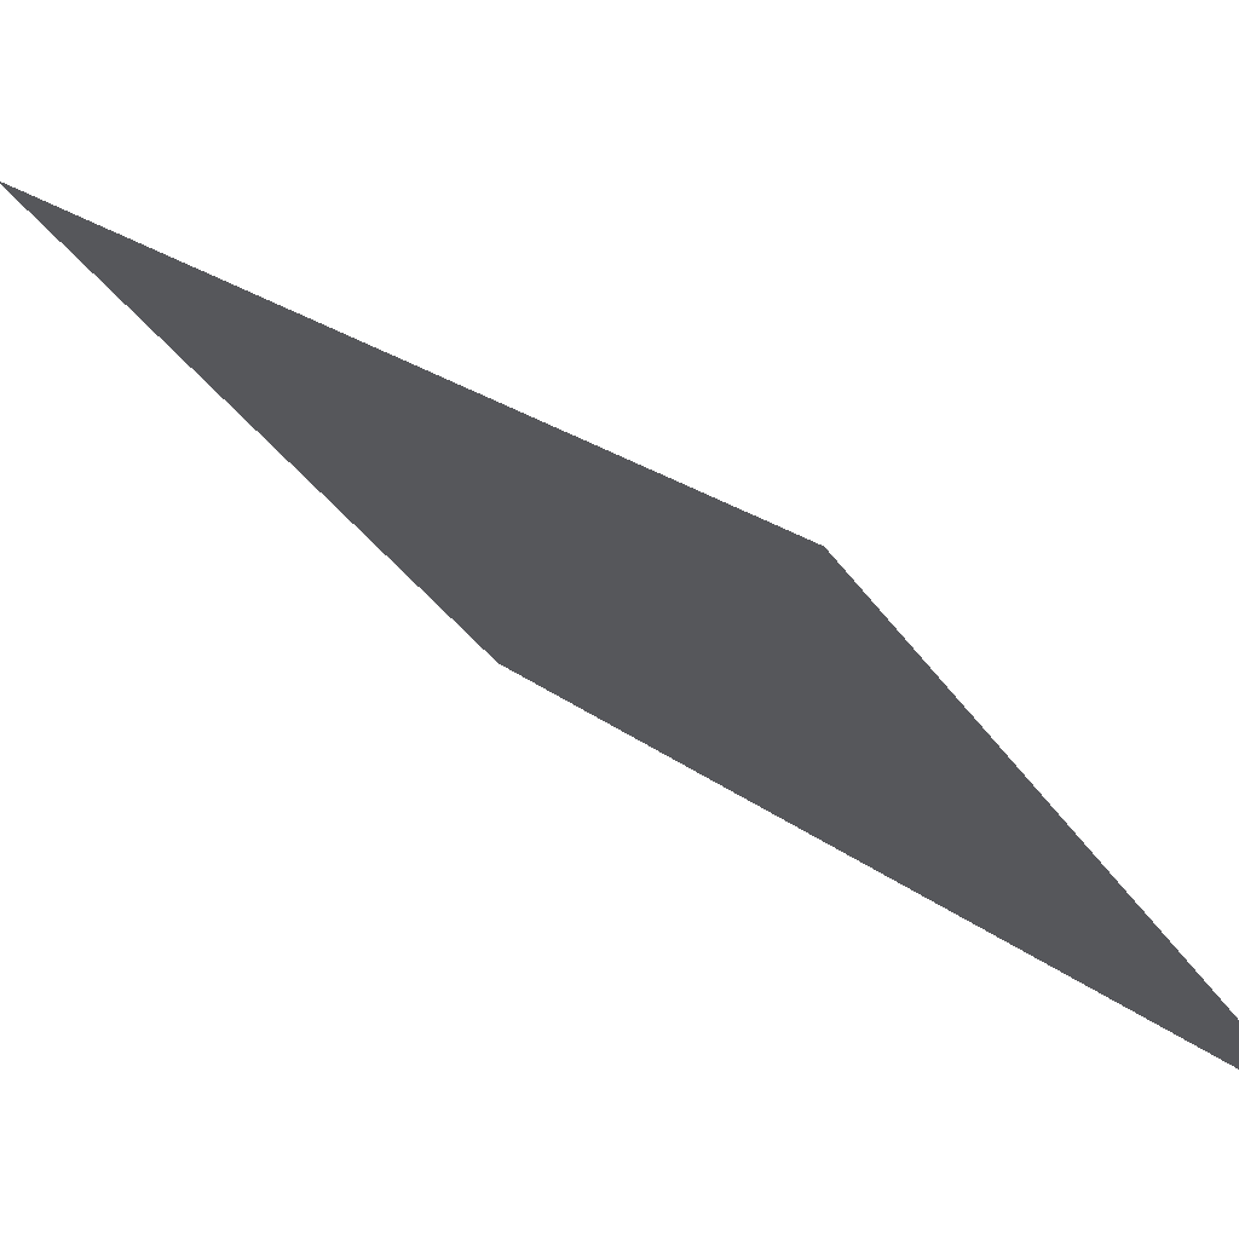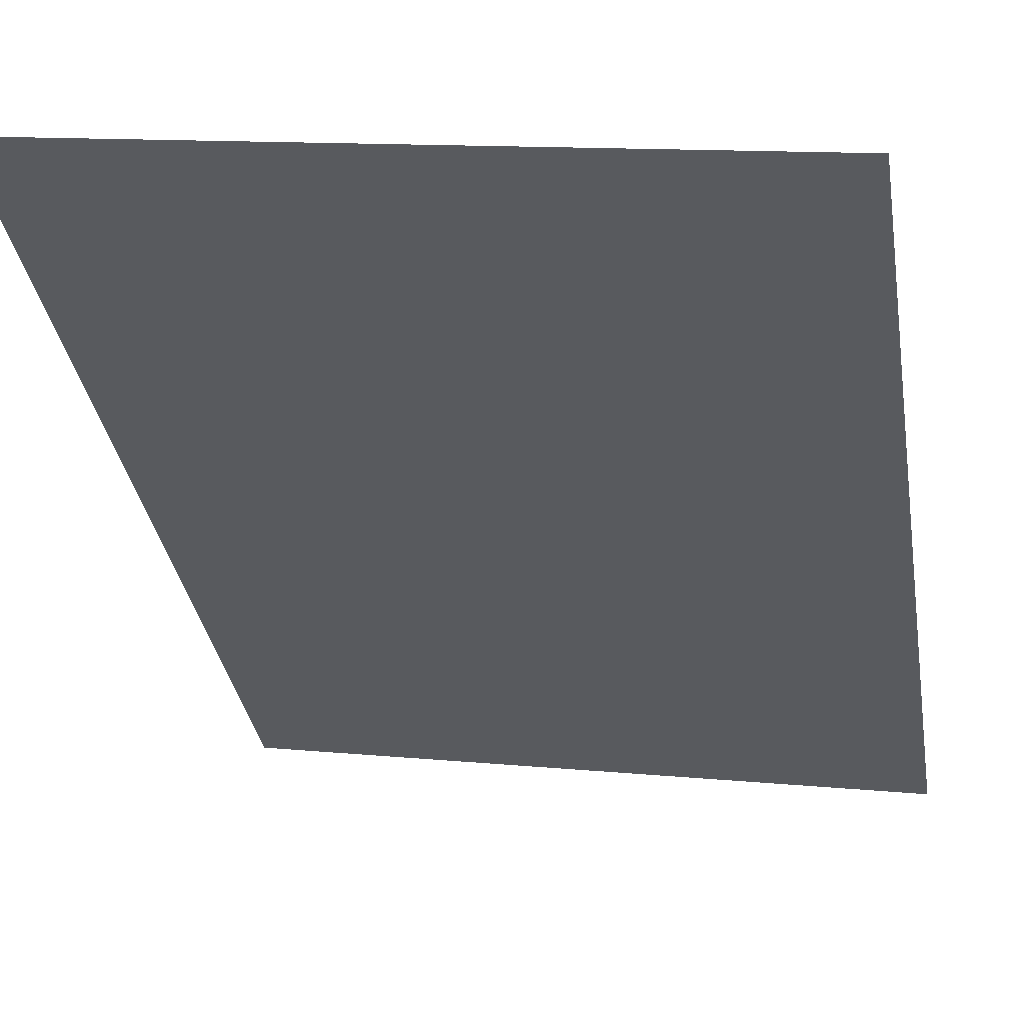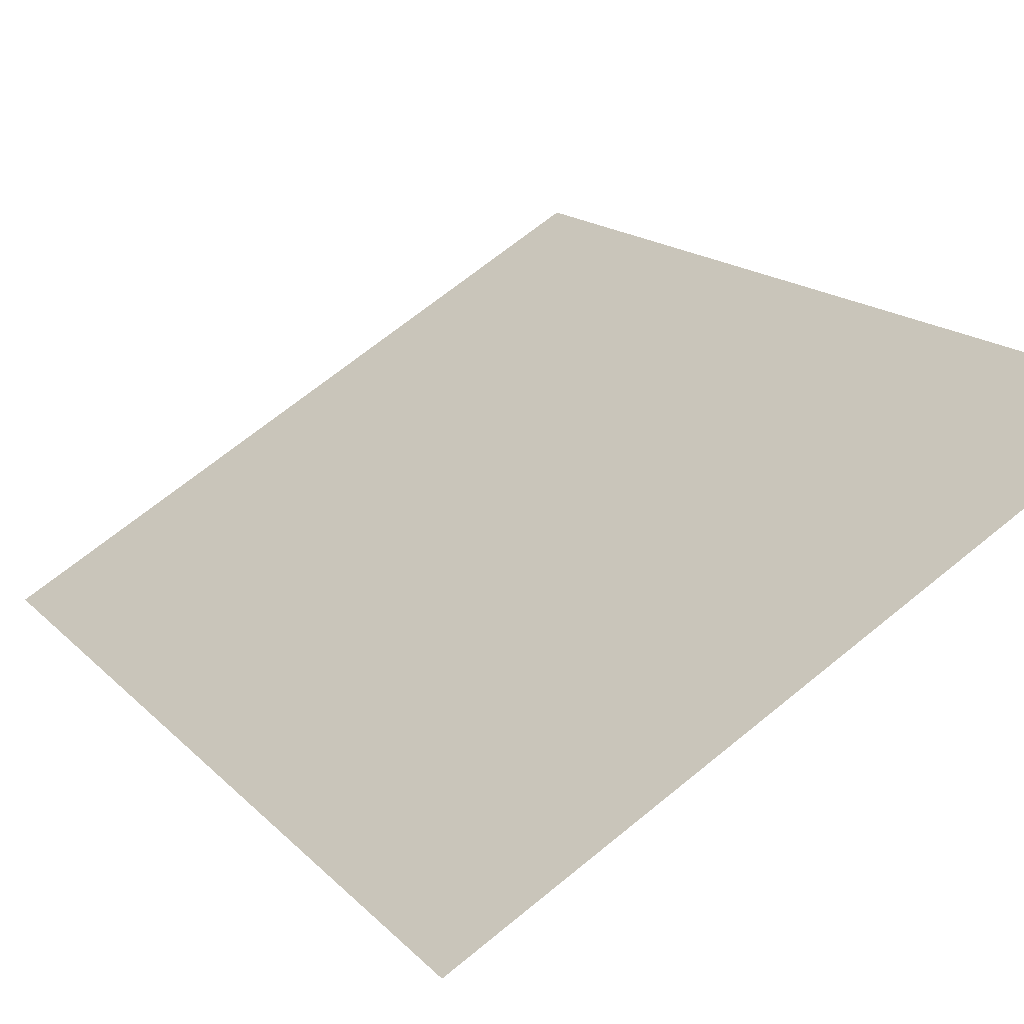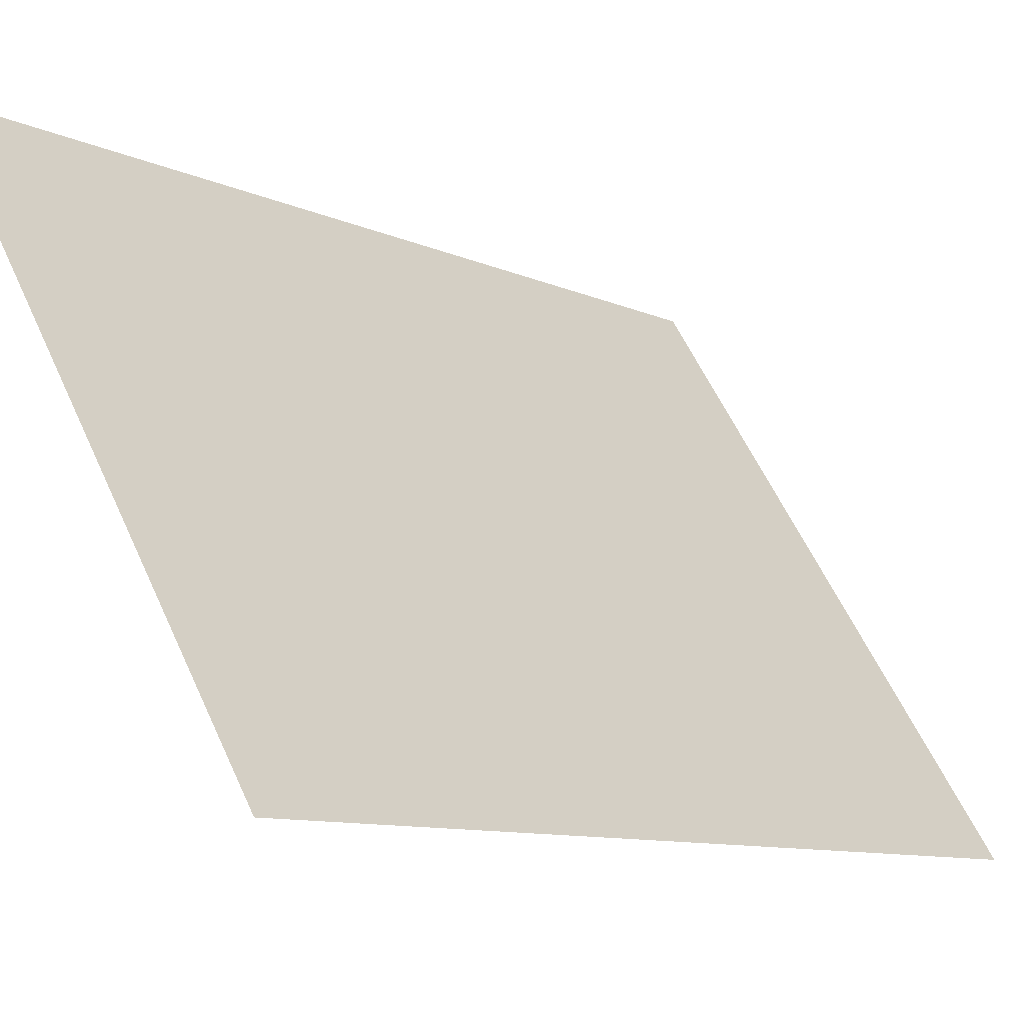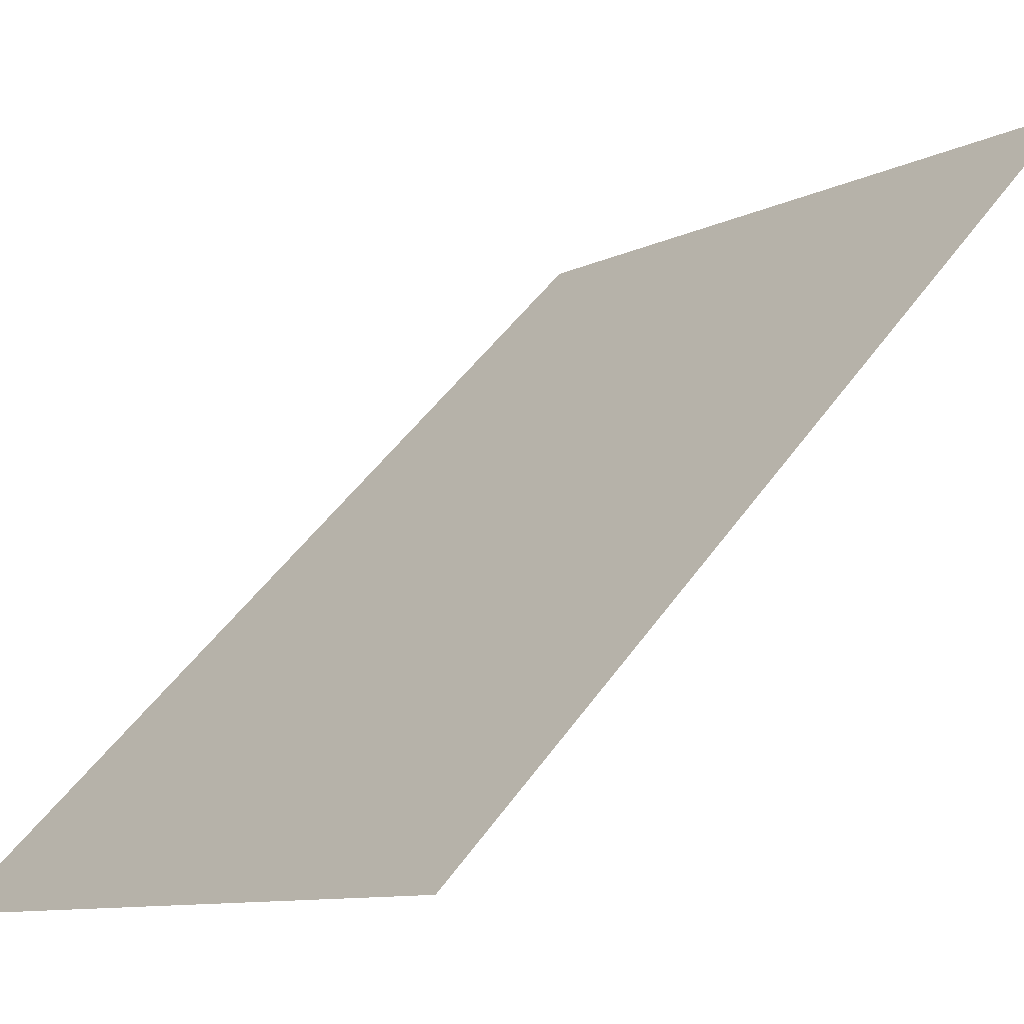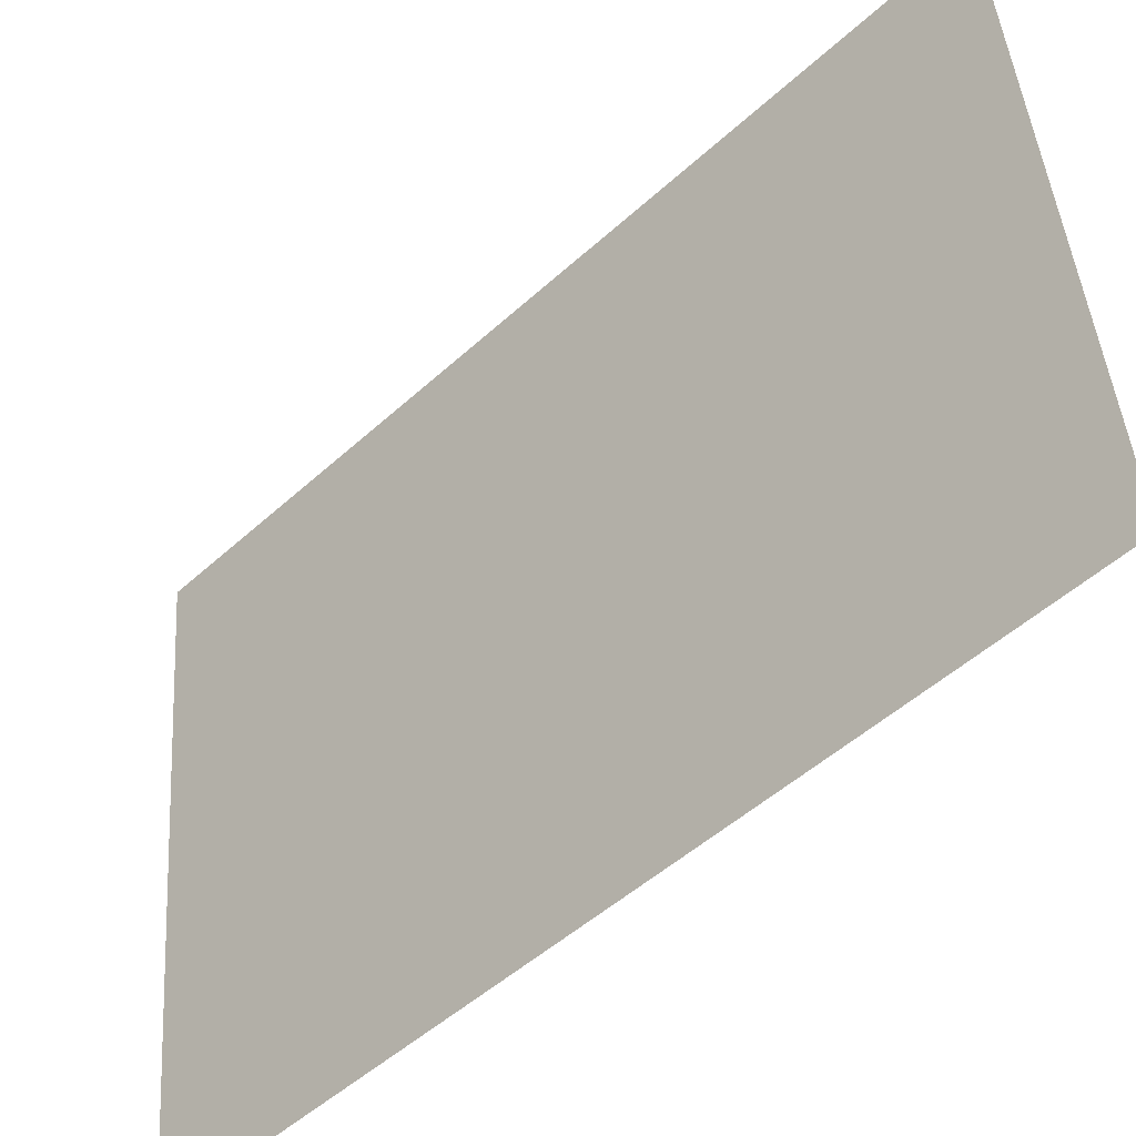
<metadata>
{"format":"obj","ext":"obj","renderer":"f3d","projection":"perspective","resolution":1024,"background":"white","views":[{"elev":-39.8,"azim":-58.0,"up":"+Y"},{"elev":12.5,"azim":12.8,"up":"+Z"},{"elev":67.6,"azim":-39.4,"up":"+Z"},{"elev":58.0,"azim":-114.3,"up":"+Y"},{"elev":-10.0,"azim":-129.0,"up":"+Z"},{"elev":44.4,"azim":-94.1,"up":"+Z"}]}
</metadata>
<code>
o ffss_bottom_ramp_top_pmar_eeff_Plane.003
v -0.5 0 0.5
v 0.5 0 0.5
v -0.5 1 -0.5
v 0.5 1 -0.5
v 0.5 0.5 0
v 0 0.5 0
v -0.5 0.5 0
v 0 0 0.5
v 0 1 -0.5
f 1 8 6
f 4 9 6
f 6 7 1
f 6 5 4
f 6 9 7
f 6 8 5
f 7 9 3
f 5 8 2

</code>
